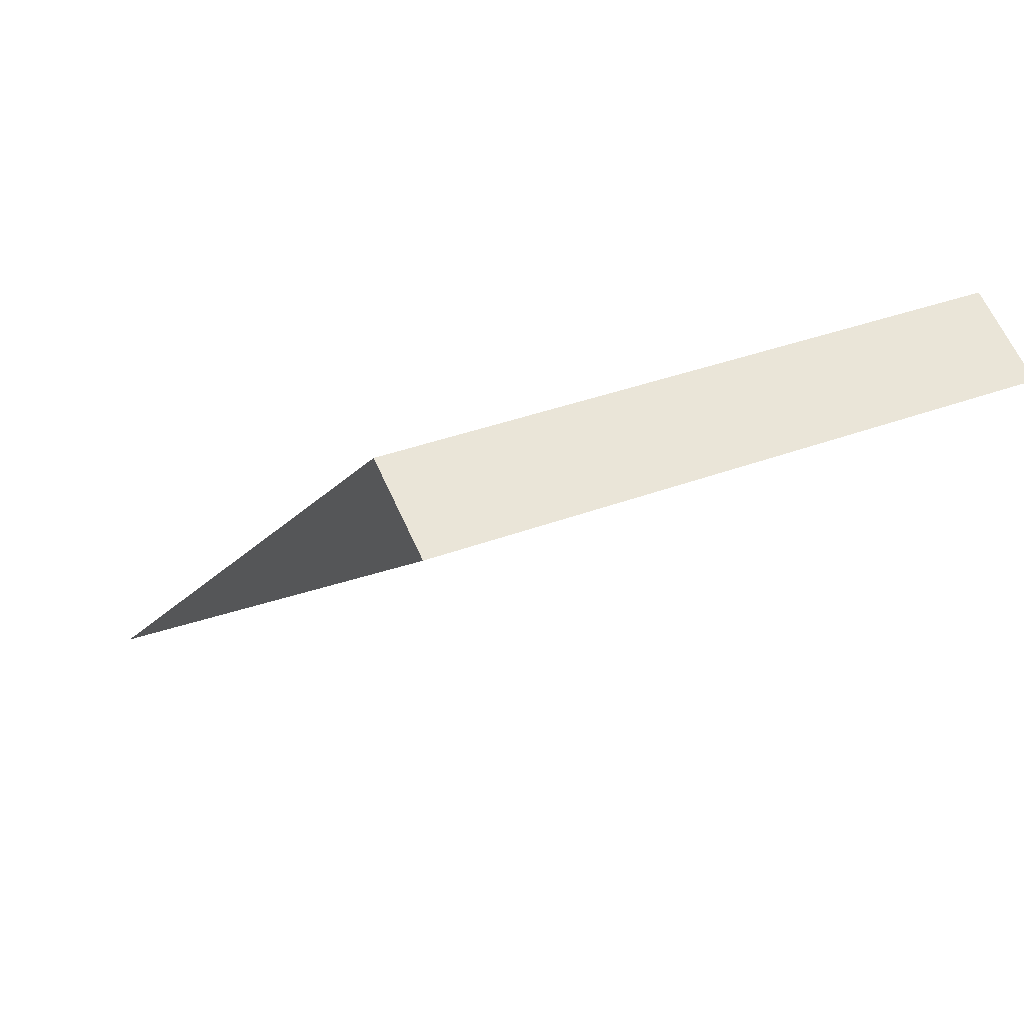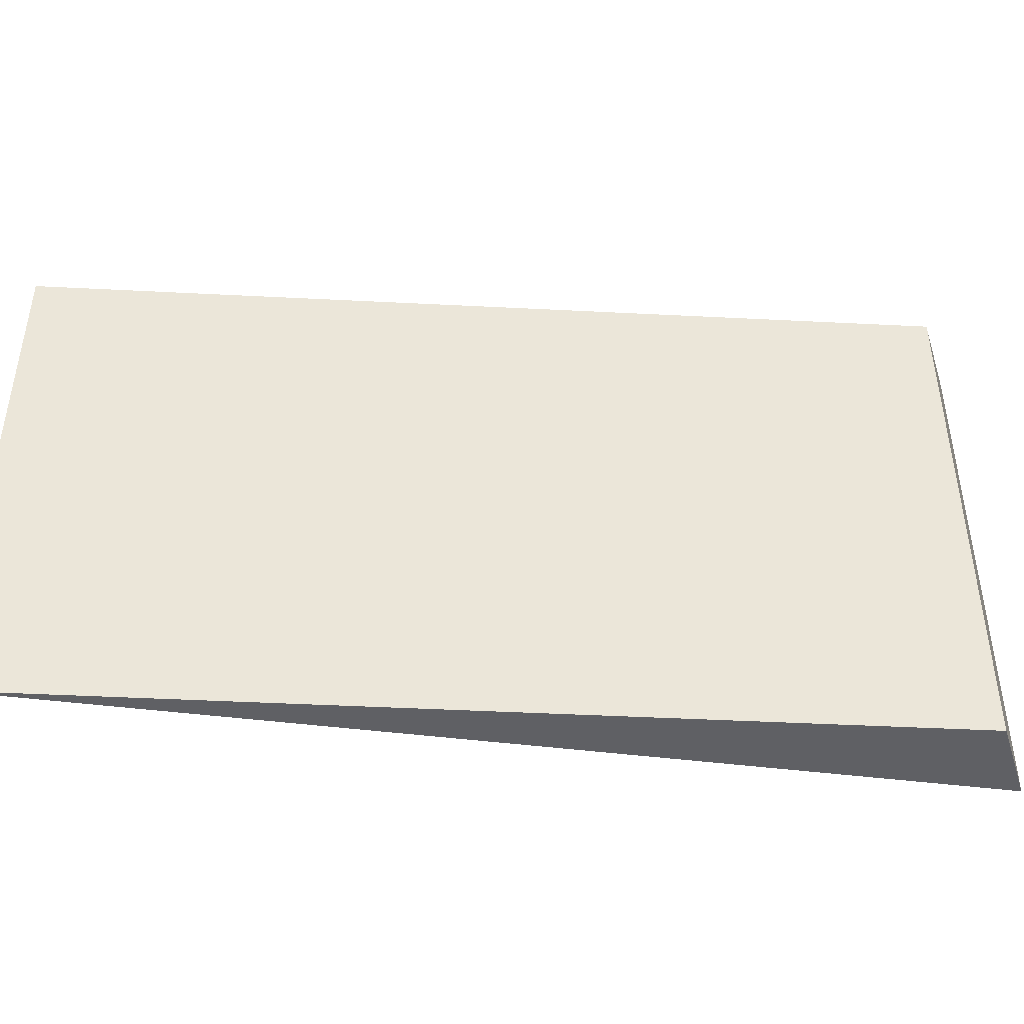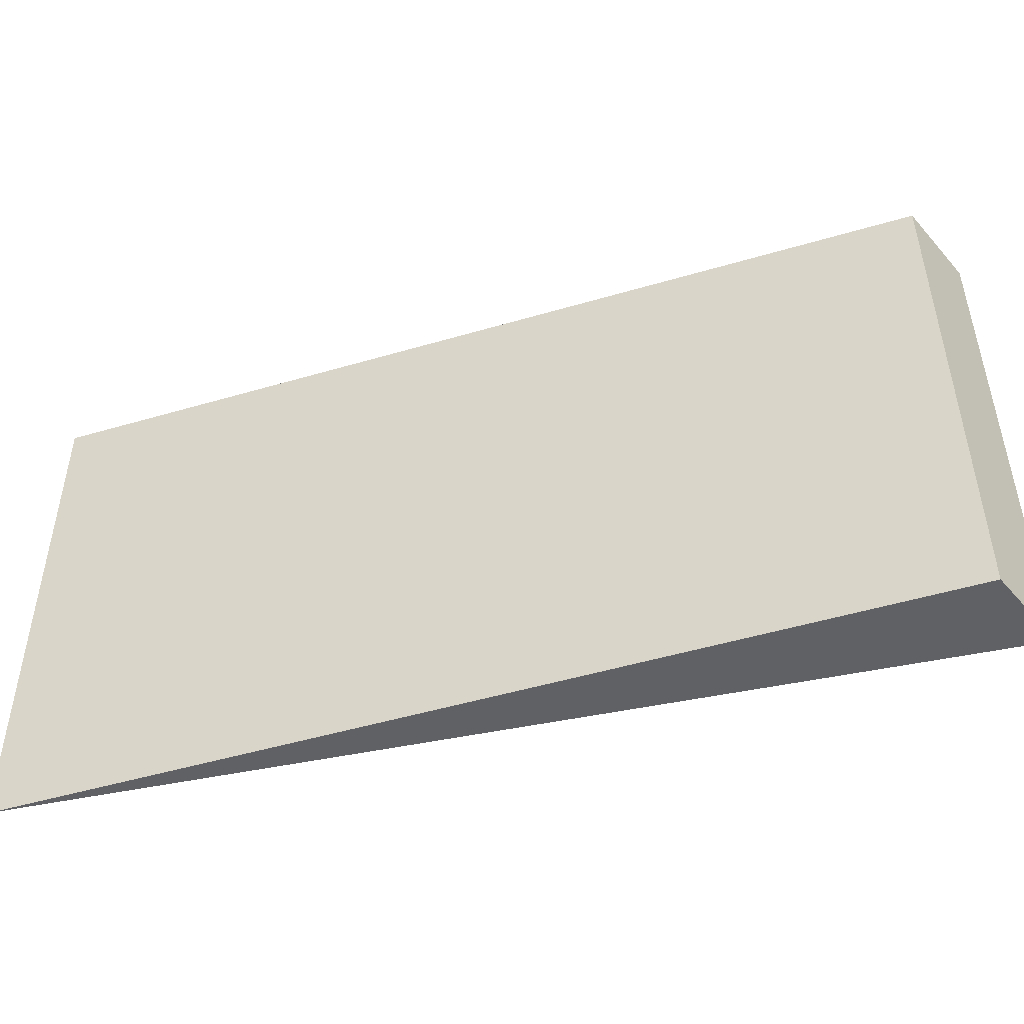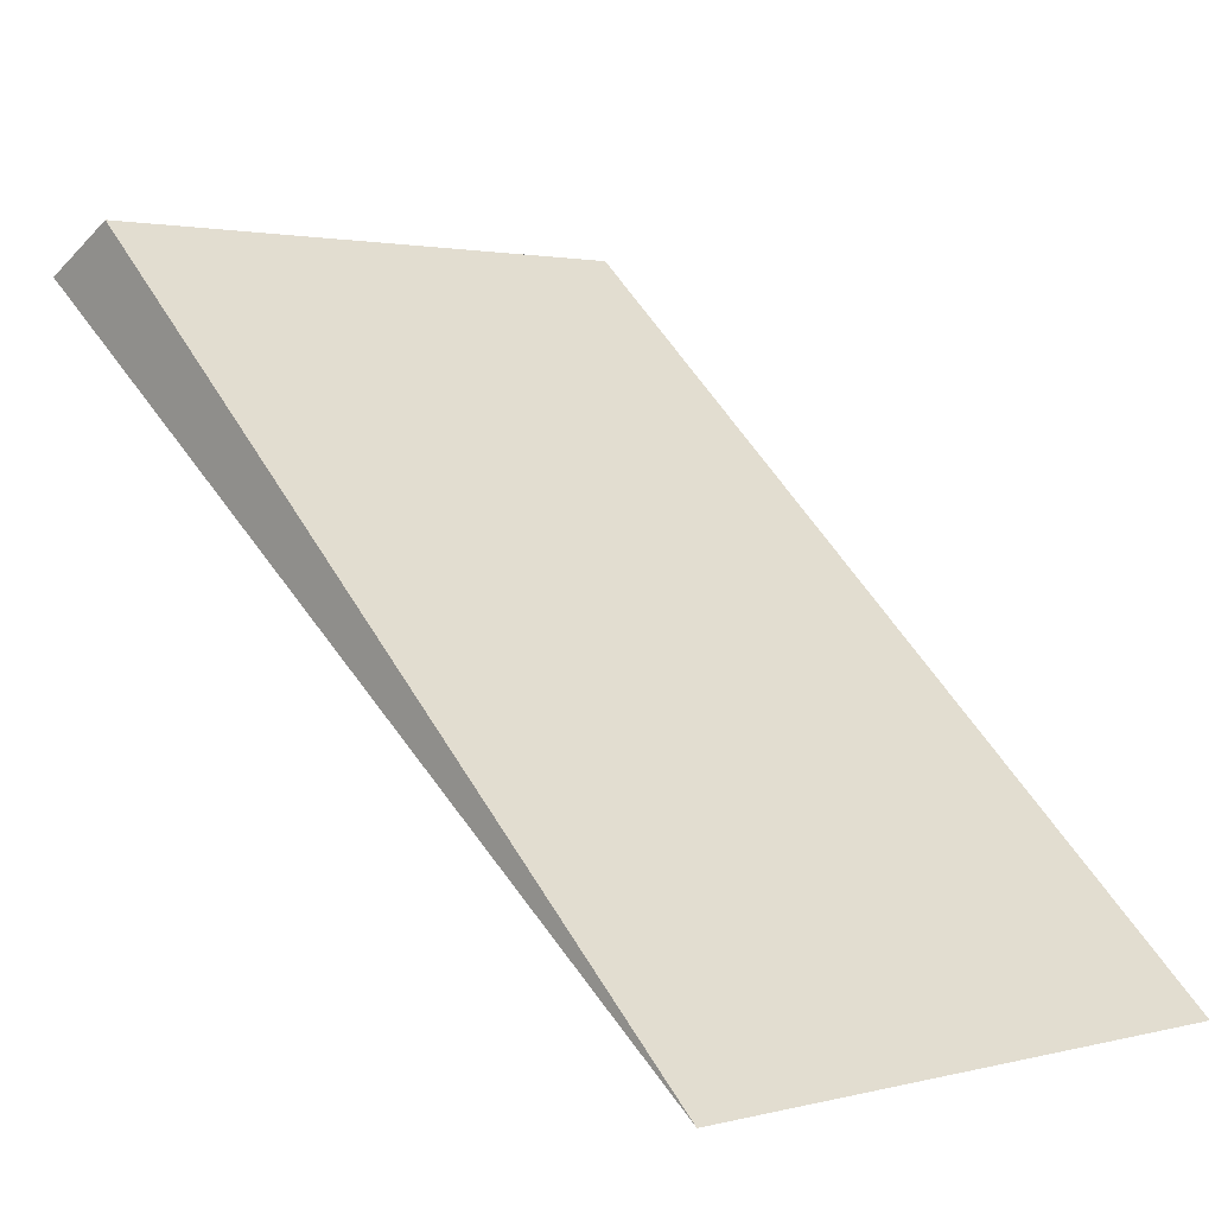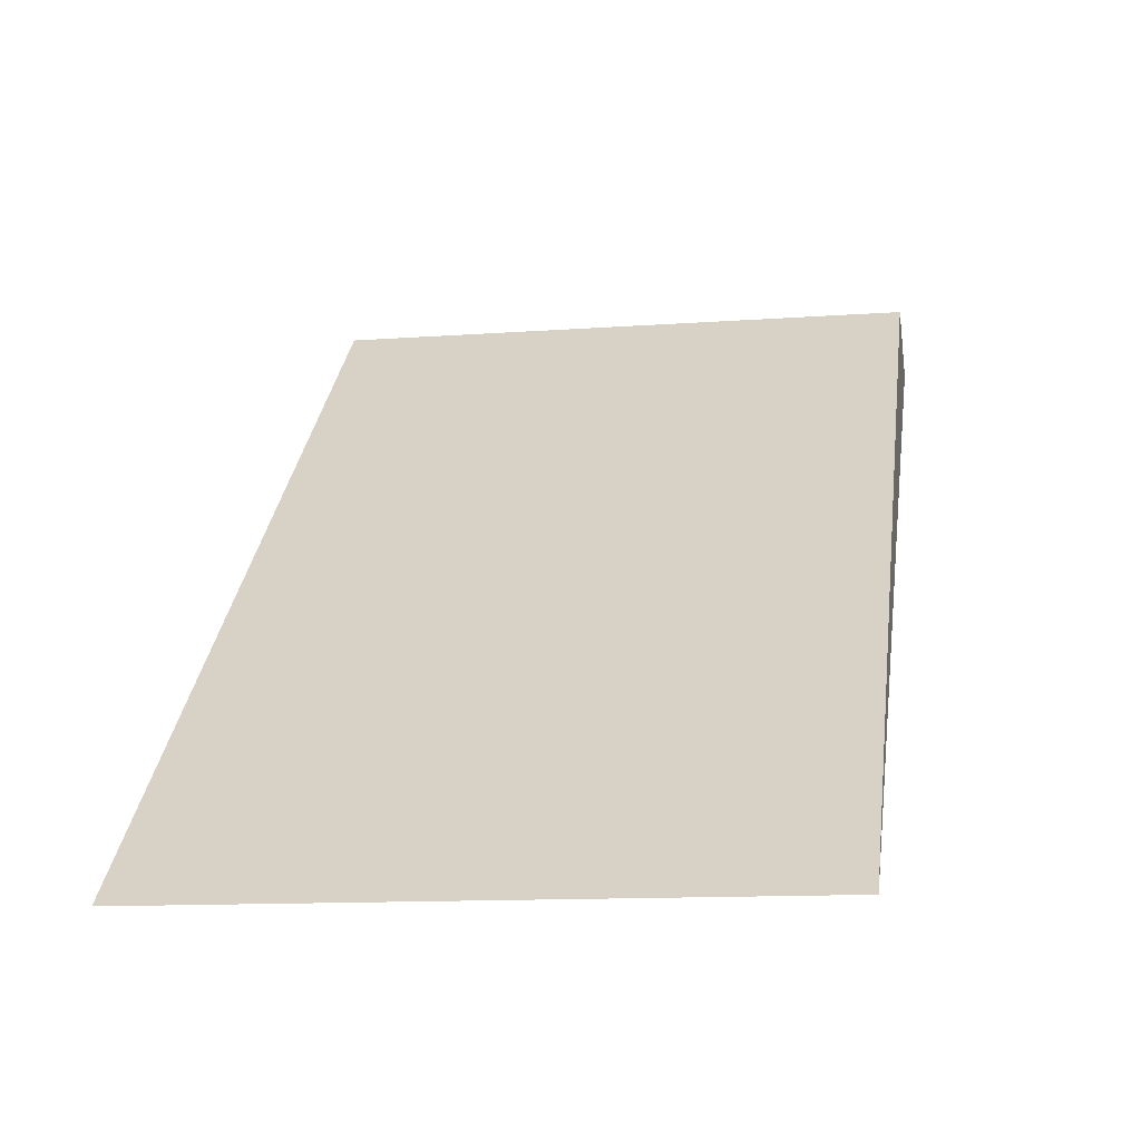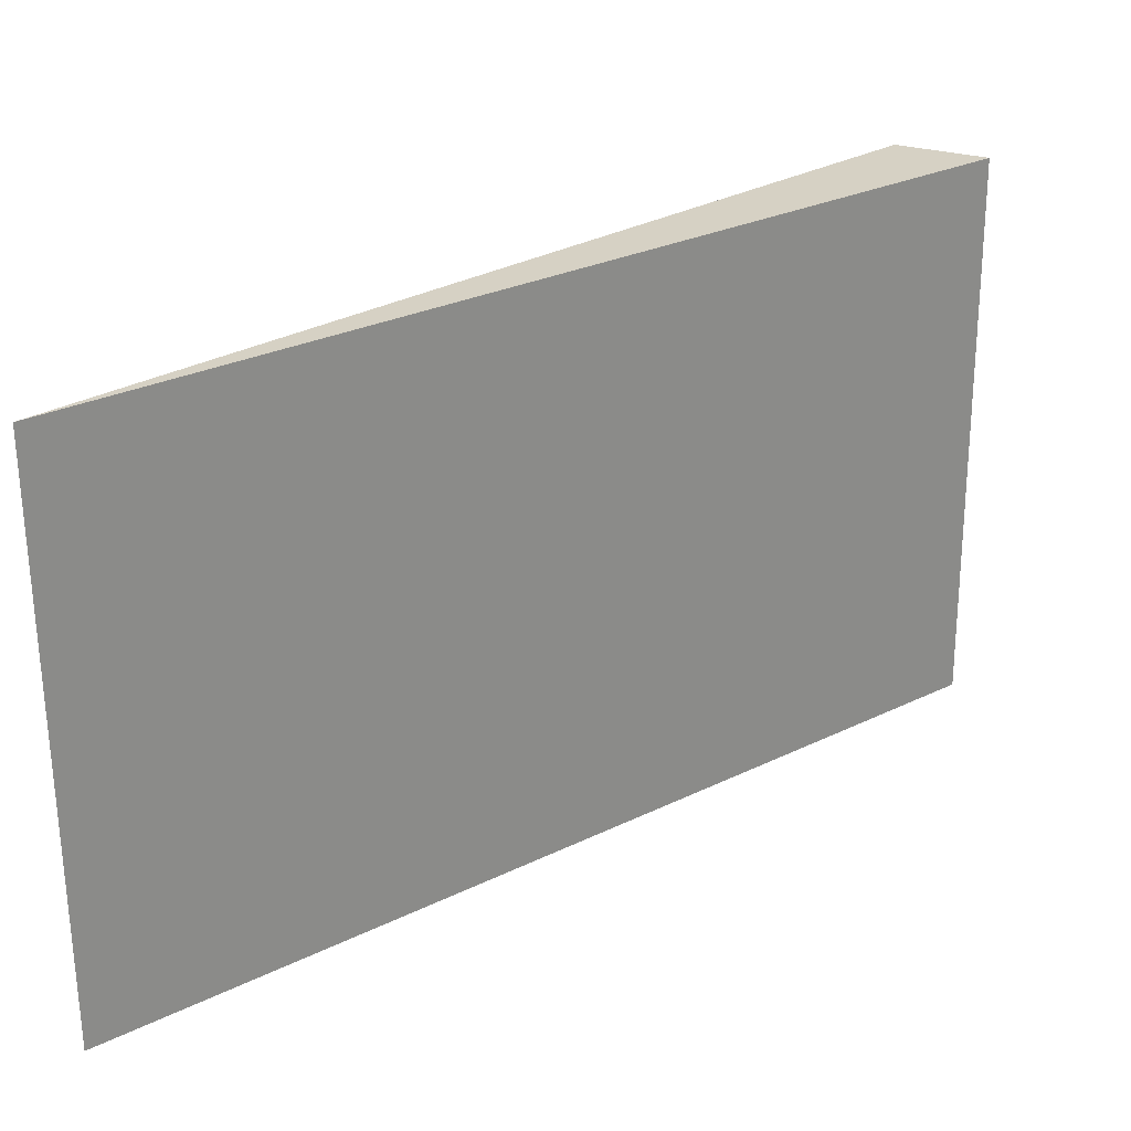
<metadata>
{"format":"obj","ext":"obj","renderer":"f3d","projection":"perspective","resolution":1024,"background":"white","views":[{"elev":33.8,"azim":-117.6,"up":"+Y"},{"elev":-44.7,"azim":134.4,"up":"+Z"},{"elev":-49.3,"azim":155.9,"up":"+Z"},{"elev":2.0,"azim":47.8,"up":"+Y"},{"elev":-12.3,"azim":99.7,"up":"+Y"},{"elev":-63.2,"azim":-179.6,"up":"+Y"}]}
</metadata>
<code>
o round_hole_16
v 0.063 -0.063 0
v 0.0125 -0.0172 0
v 0.063 -0.063 0.04
v 0.0125 -0.0172 0.04
v 0.00657 -0.02022 0
v 0.00657 -0.02022 0.04
f 1 2 3
f 3 2 4
f 5 1 6
f 6 1 3
f 2 5 4
f 4 5 6
f 4 6 3
f 5 2 1

</code>
